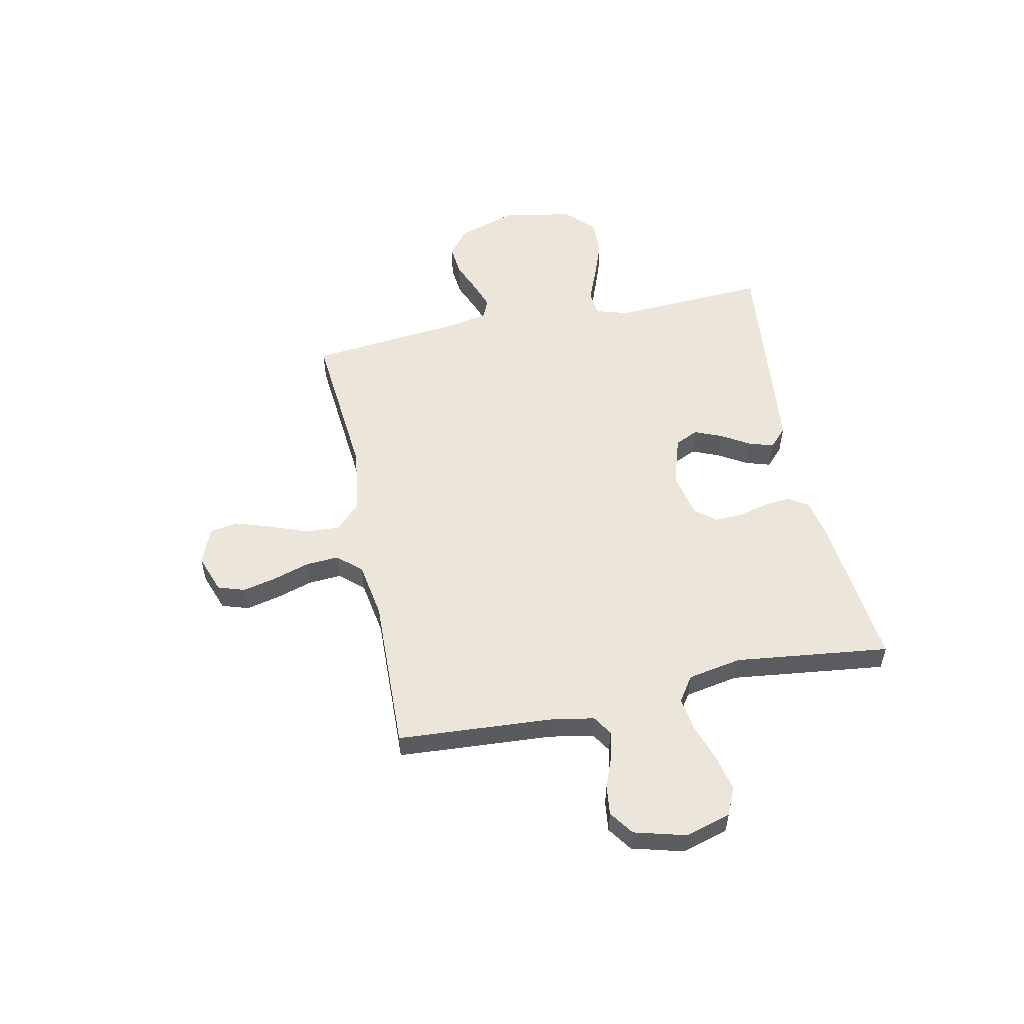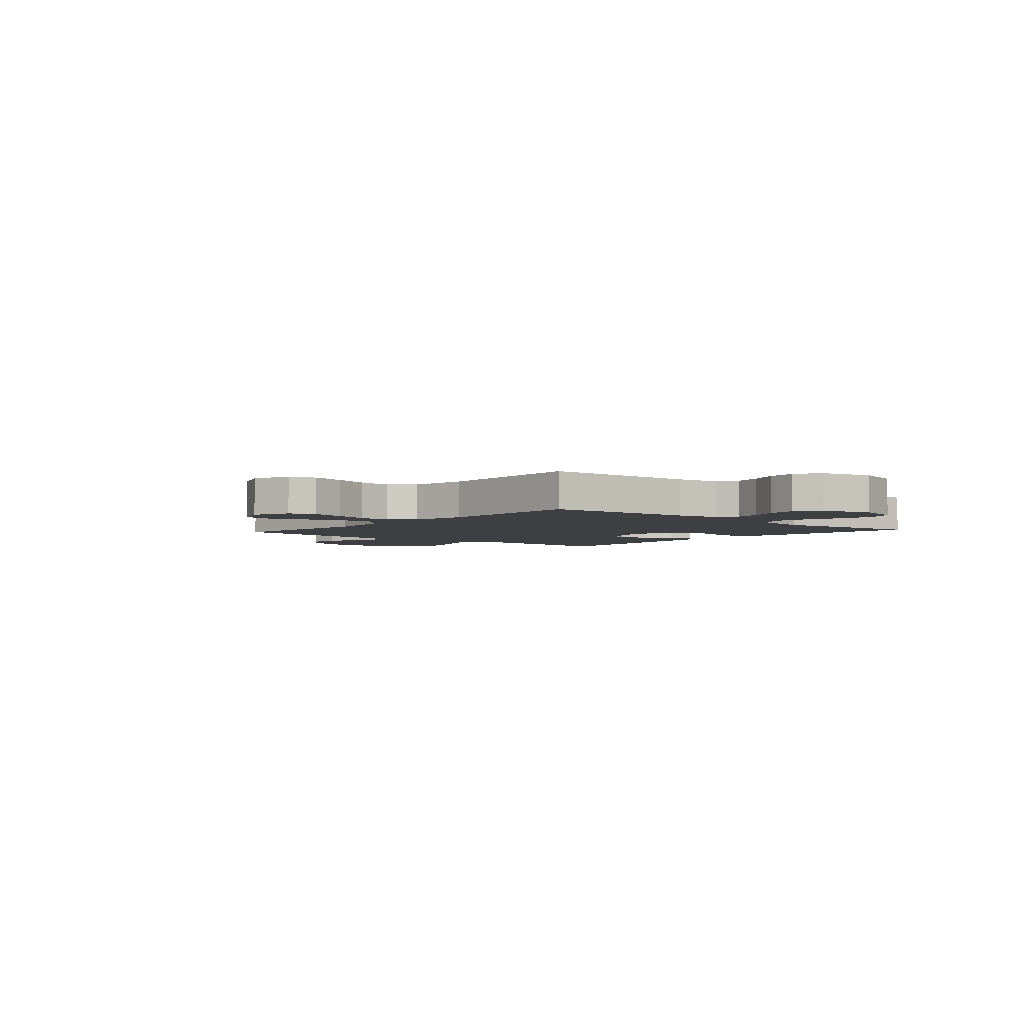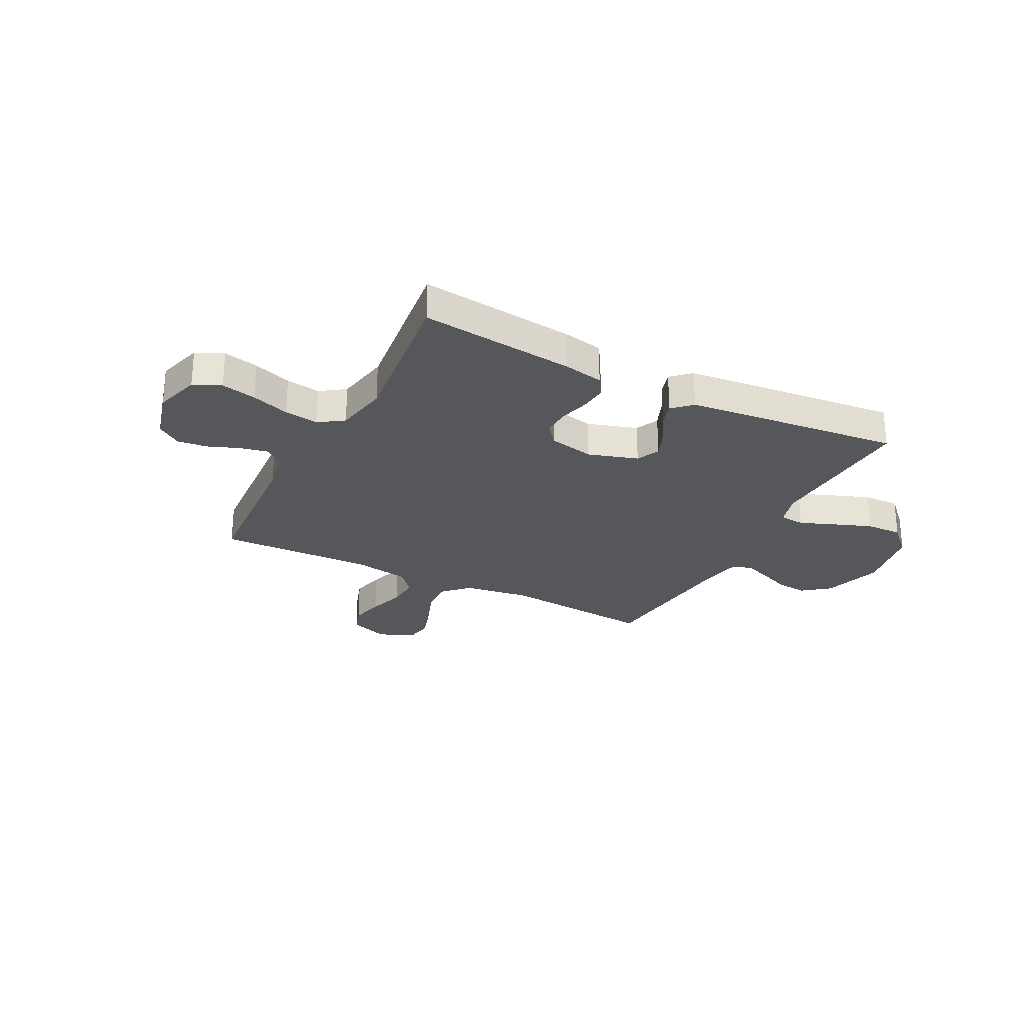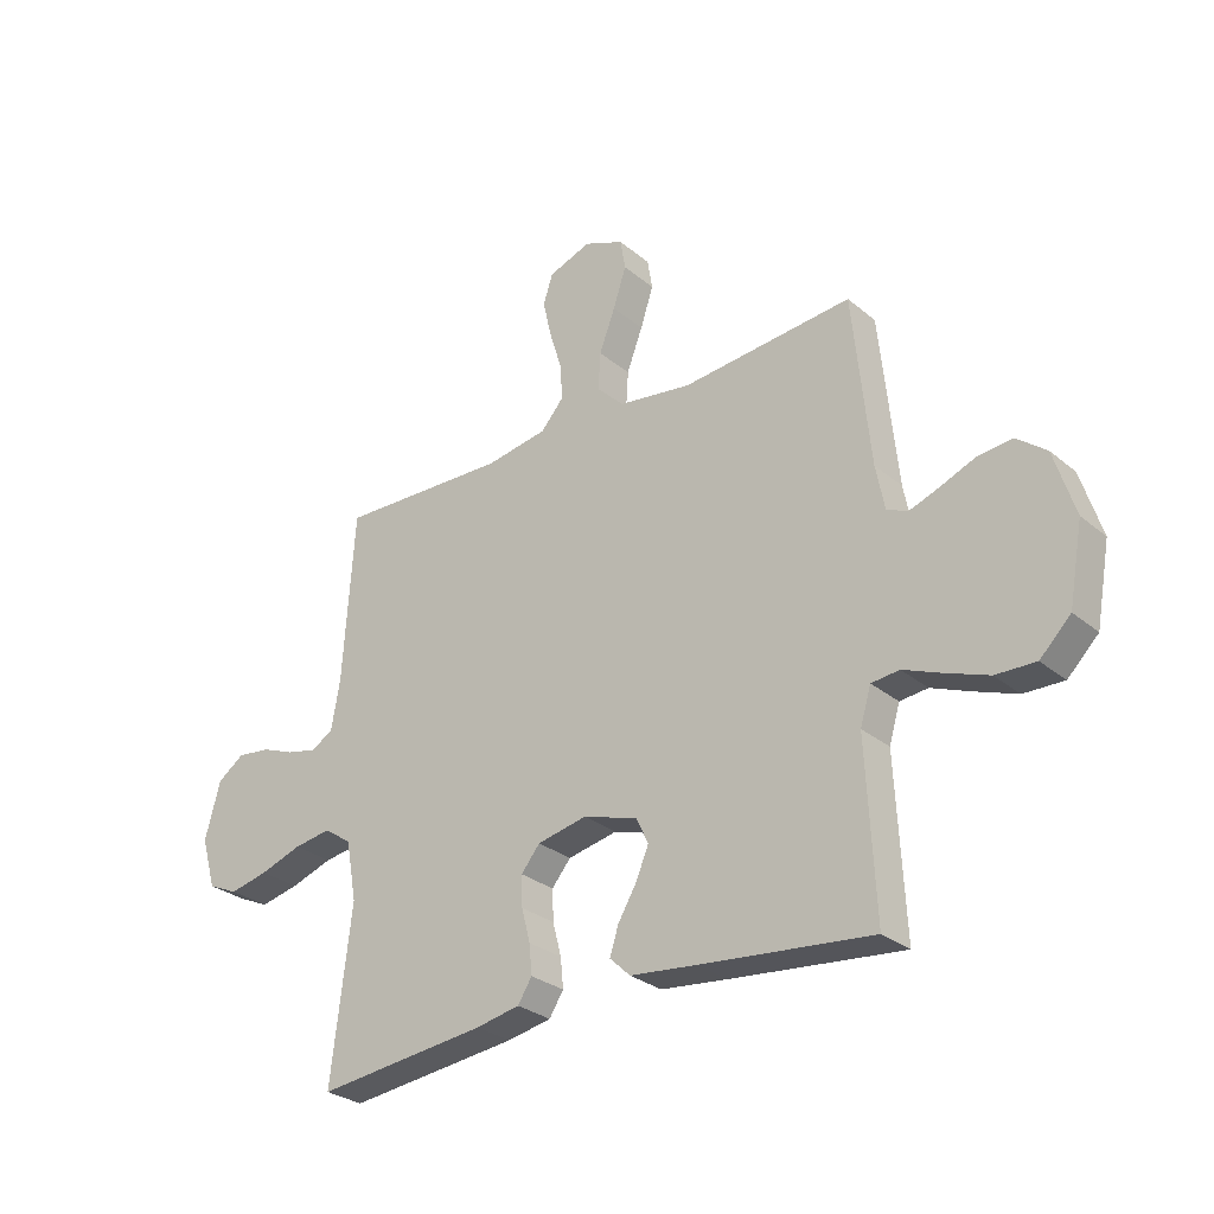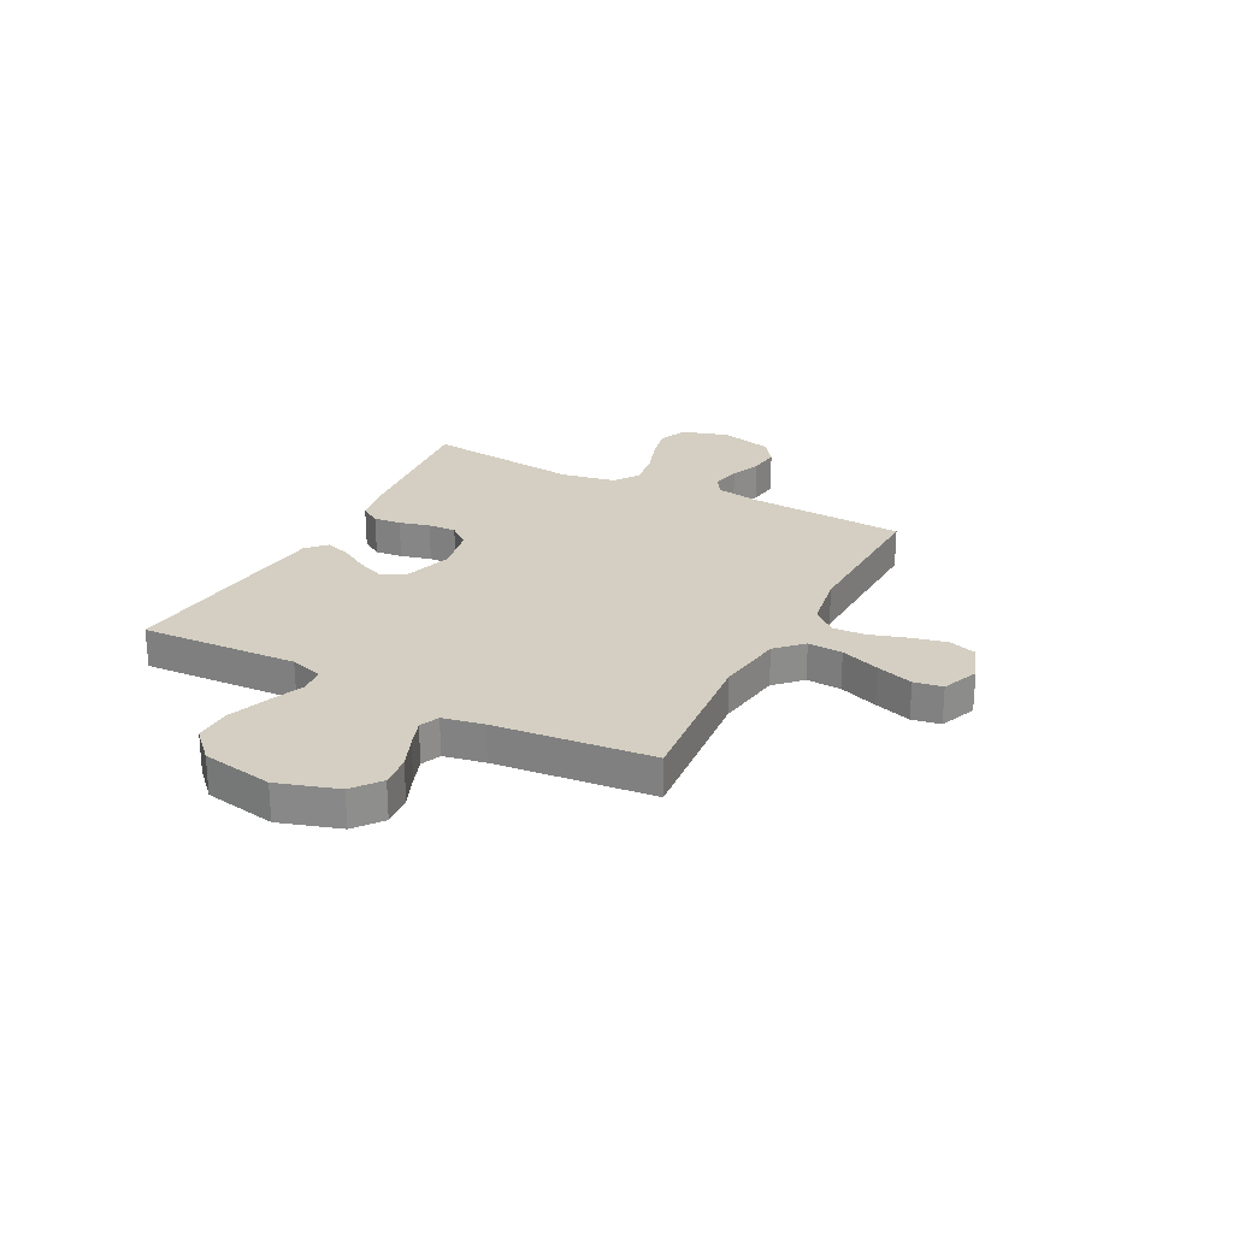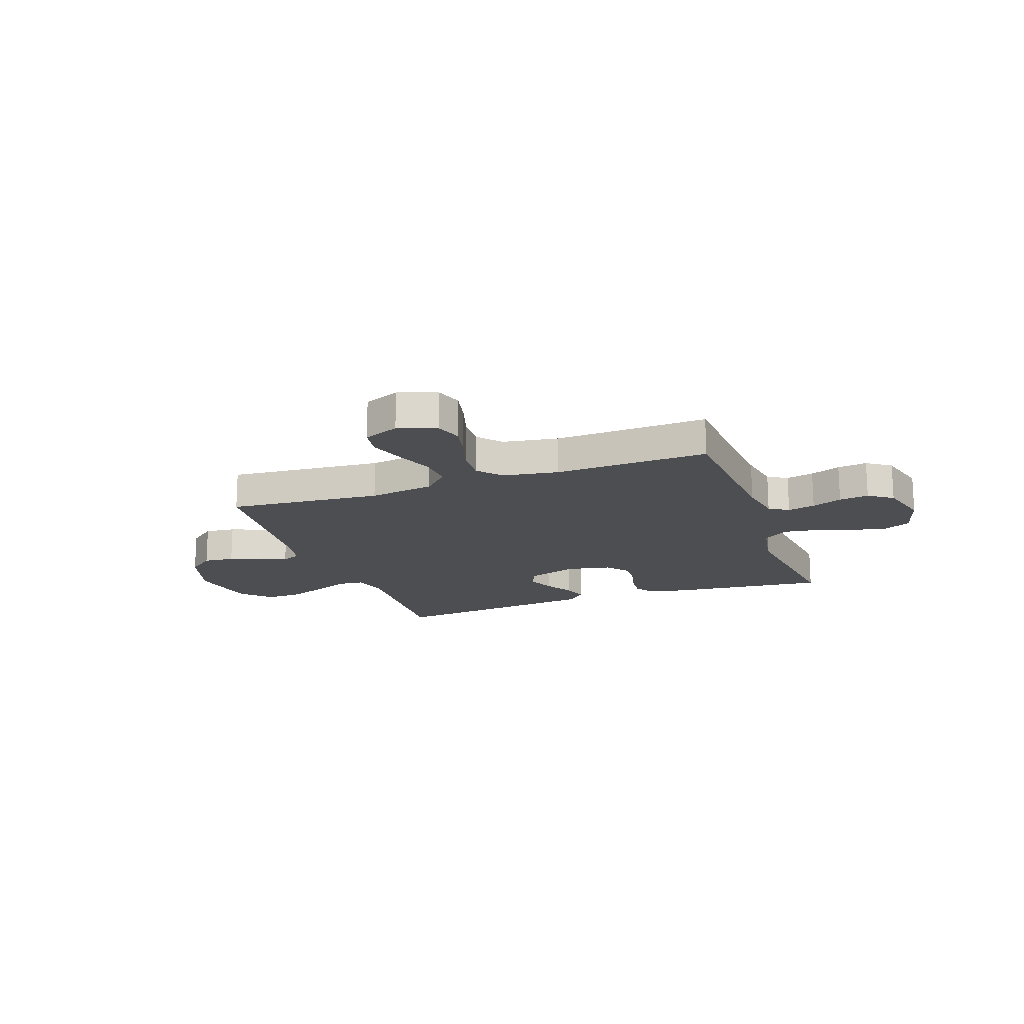
<metadata>
{"format":"obj","ext":"obj","renderer":"f3d","projection":"perspective","resolution":1024,"background":"white","views":[{"elev":54.5,"azim":78.2,"up":"+Y"},{"elev":-3.8,"azim":48.9,"up":"+Y"},{"elev":-26.8,"azim":152.7,"up":"+Y"},{"elev":-28.7,"azim":-140.7,"up":"+Z"},{"elev":25.4,"azim":-62.7,"up":"+Y"},{"elev":-17.2,"azim":19.8,"up":"+Y"}]}
</metadata>
<code>
v 0.5 0.07 -0.5
v 0.2 0.07 -0.467
v 0.123 0.07 -0.452
v 0.098 0.07 -0.413
v 0.103 0.07 -0.361
v 0.118 0.07 -0.303
v 0.12 0.07 -0.249
v 0.087 0.07 -0.209
v 0 0.07 -0.191
v -0.096 0.07 -0.221
v -0.117 0.07 -0.266
v -0.095 0.07 -0.319
v -0.062 0.07 -0.374
v -0.047 0.07 -0.422
v -0.083 0.07 -0.456
v -0.2 0.07 -0.469
v -0.5 0.07 -0.5
v -0.485 0.07 -0.2
v -0.504 0.07 -0.137
v -0.553 0.07 -0.132
v -0.62 0.07 -0.159
v -0.695 0.07 -0.187
v -0.765 0.07 -0.189
v -0.819 0.07 -0.136
v -0.844 0.07 0
v -0.808 0.07 0.115
v -0.756 0.07 0.156
v -0.696 0.07 0.15
v -0.635 0.07 0.125
v -0.582 0.07 0.106
v -0.545 0.07 0.122
v -0.53 0.07 0.2
v -0.5 0.07 0.5
v -0.2 0.07 0.473
v -0.072 0.07 0.492
v -0.024 0.07 0.54
v -0.028 0.07 0.606
v -0.056 0.07 0.68
v -0.079 0.07 0.75
v -0.07 0.07 0.804
v 0 0.07 0.833
v 0.075 0.07 0.806
v 0.092 0.07 0.754
v 0.077 0.07 0.688
v 0.055 0.07 0.617
v 0.051 0.07 0.554
v 0.091 0.07 0.508
v 0.2 0.07 0.49
v 0.5 0.07 0.5
v 0.52 0.07 0.2
v 0.535 0.07 0.115
v 0.573 0.07 0.091
v 0.627 0.07 0.103
v 0.686 0.07 0.126
v 0.744 0.07 0.133
v 0.791 0.07 0.1
v 0.818 0.07 0
v 0.792 0.07 -0.089
v 0.739 0.07 -0.113
v 0.671 0.07 -0.098
v 0.597 0.07 -0.073
v 0.531 0.07 -0.063
v 0.483 0.07 -0.096
v 0.464 0.07 -0.2
v 0.5 0 -0.5
v 0.2 0 -0.467
v 0.123 0 -0.452
v 0.098 0 -0.413
v 0.103 0 -0.361
v 0.118 0 -0.303
v 0.12 0 -0.249
v 0.087 0 -0.209
v 0 0 -0.191
v -0.096 0 -0.221
v -0.117 0 -0.266
v -0.095 0 -0.319
v -0.062 0 -0.374
v -0.047 0 -0.422
v -0.083 0 -0.456
v -0.2 0 -0.469
v -0.5 0 -0.5
v -0.485 0 -0.2
v -0.504 0 -0.137
v -0.553 0 -0.132
v -0.62 0 -0.159
v -0.695 0 -0.187
v -0.765 0 -0.189
v -0.819 0 -0.136
v -0.844 0 0
v -0.808 0 0.115
v -0.756 0 0.156
v -0.696 0 0.15
v -0.635 0 0.125
v -0.582 0 0.106
v -0.545 0 0.122
v -0.53 0 0.2
v -0.5 0 0.5
v -0.2 0 0.473
v -0.072 0 0.492
v -0.024 0 0.54
v -0.028 0 0.606
v -0.056 0 0.68
v -0.079 0 0.75
v -0.07 0 0.804
v 0 0 0.833
v 0.075 0 0.806
v 0.092 0 0.754
v 0.077 0 0.688
v 0.055 0 0.617
v 0.051 0 0.554
v 0.091 0 0.508
v 0.2 0 0.49
v 0.5 0 0.5
v 0.52 0 0.2
v 0.535 0 0.115
v 0.573 0 0.091
v 0.627 0 0.103
v 0.686 0 0.126
v 0.744 0 0.133
v 0.791 0 0.1
v 0.818 0 0
v 0.792 0 -0.089
v 0.739 0 -0.113
v 0.671 0 -0.098
v 0.597 0 -0.073
v 0.531 0 -0.063
v 0.483 0 -0.096
v 0.464 0 -0.2
f 58 59 60 61
f 58 61 62
f 57 58 62
f 56 57 62
f 53 54 55 56
f 52 53 56 62
f 51 52 62 63
f 48 49 50
f 47 48 50 51
f 42 43 44 45
f 40 41 42 45
f 40 45 46
f 37 38 39 40
f 37 40 46
f 36 37 46 47
f 32 33 34
f 31 32 34 35
f 26 27 28 29
f 26 29 30
f 25 26 30
f 24 25 30
f 23 24 30 31
f 20 21 22 23
f 15 16 17 18
f 15 18 19
f 12 13 14 15
f 11 12 15 19
f 10 11 19
f 9 10 19
f 3 4 5 6
f 3 6 7
f 64 1 2 3
f 63 64 3 7
f 35 36 47 51
f 20 23 31 35
f 19 20 35 51
f 9 19 51 63
f 63 7 8
f 8 9 63
f 125 124 123 122
f 126 125 122
f 126 122 121
f 126 121 120
f 120 119 118 117
f 126 120 117 116
f 127 126 116 115
f 114 113 112
f 115 114 112 111
f 109 108 107 106
f 109 106 105 104
f 110 109 104
f 104 103 102 101
f 110 104 101
f 111 110 101 100
f 98 97 96
f 99 98 96 95
f 93 92 91 90
f 94 93 90
f 94 90 89
f 94 89 88
f 95 94 88 87
f 87 86 85 84
f 82 81 80 79
f 83 82 79
f 79 78 77 76
f 83 79 76 75
f 83 75 74
f 83 74 73
f 70 69 68 67
f 71 70 67
f 67 66 65 128
f 71 67 128 127
f 115 111 100 99
f 99 95 87 84
f 115 99 84 83
f 127 115 83 73
f 72 71 127
f 127 73 72
f 1 65 66 2
f 2 66 67 3
f 3 67 68 4
f 4 68 69 5
f 5 69 70 6
f 6 70 71 7
f 7 71 72 8
f 8 72 73 9
f 9 73 74 10
f 10 74 75 11
f 11 75 76 12
f 12 76 77 13
f 13 77 78 14
f 14 78 79 15
f 15 79 80 16
f 16 80 81 17
f 17 81 82 18
f 18 82 83 19
f 19 83 84 20
f 20 84 85 21
f 21 85 86 22
f 22 86 87 23
f 23 87 88 24
f 24 88 89 25
f 25 89 90 26
f 26 90 91 27
f 27 91 92 28
f 28 92 93 29
f 29 93 94 30
f 30 94 95 31
f 31 95 96 32
f 32 96 97 33
f 33 97 98 34
f 34 98 99 35
f 35 99 100 36
f 36 100 101 37
f 37 101 102 38
f 38 102 103 39
f 39 103 104 40
f 40 104 105 41
f 41 105 106 42
f 42 106 107 43
f 43 107 108 44
f 44 108 109 45
f 45 109 110 46
f 46 110 111 47
f 47 111 112 48
f 48 112 113 49
f 49 113 114 50
f 50 114 115 51
f 51 115 116 52
f 52 116 117 53
f 53 117 118 54
f 54 118 119 55
f 55 119 120 56
f 56 120 121 57
f 57 121 122 58
f 58 122 123 59
f 59 123 124 60
f 60 124 125 61
f 61 125 126 62
f 62 126 127 63
f 63 127 128 64
f 64 128 65 1

</code>
